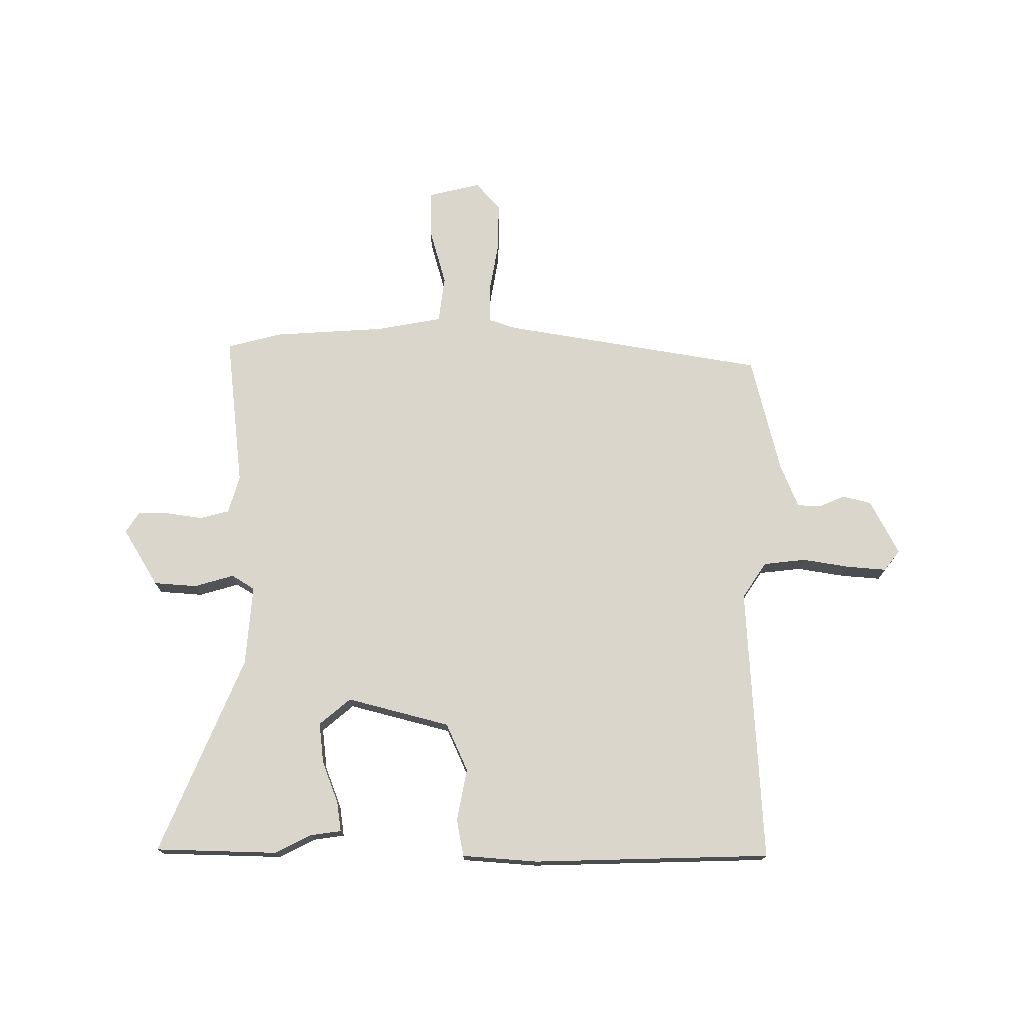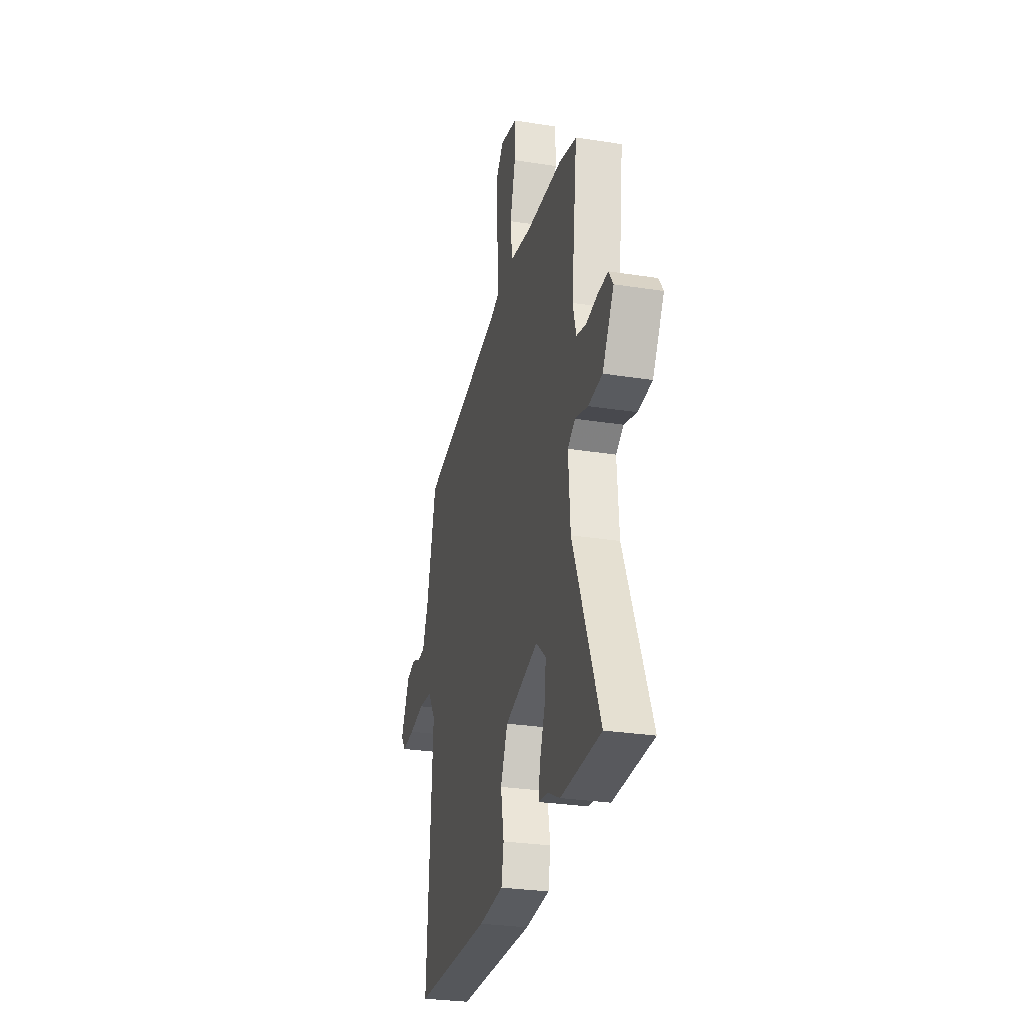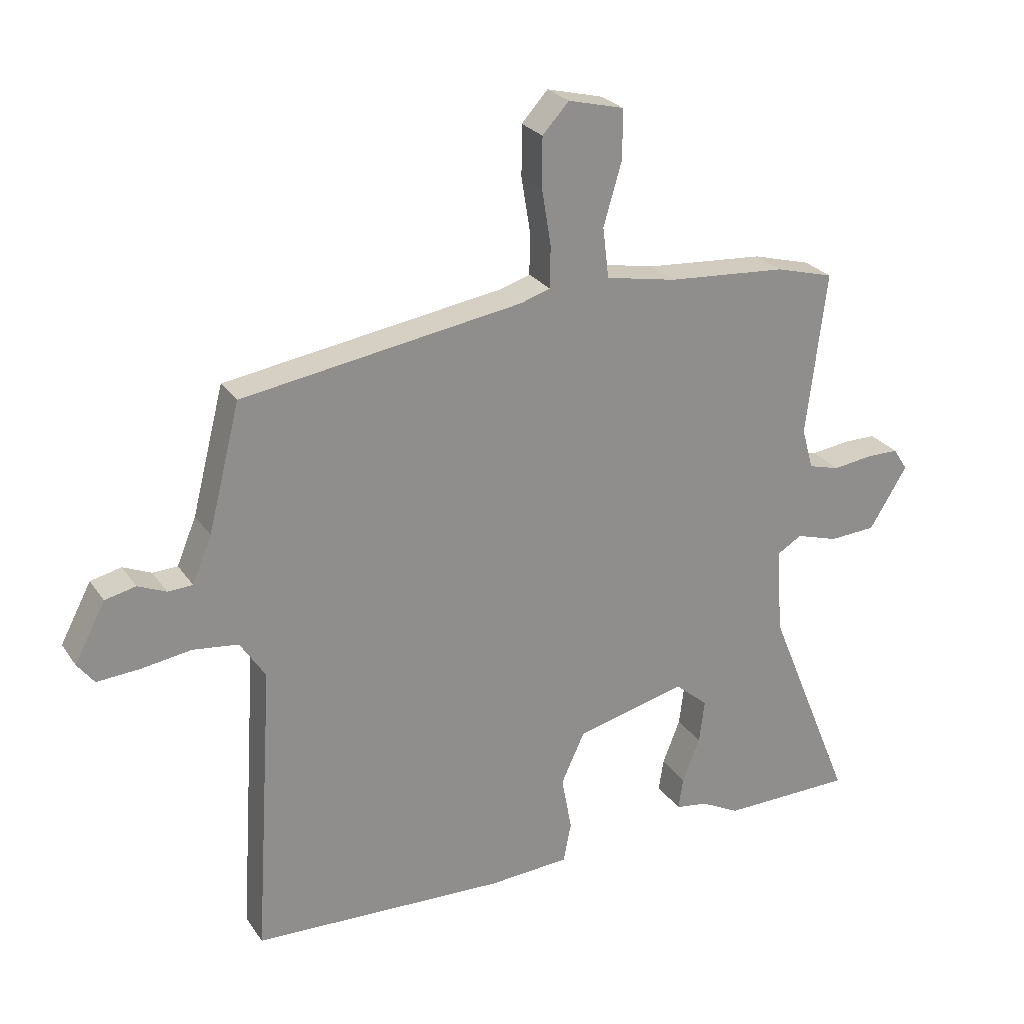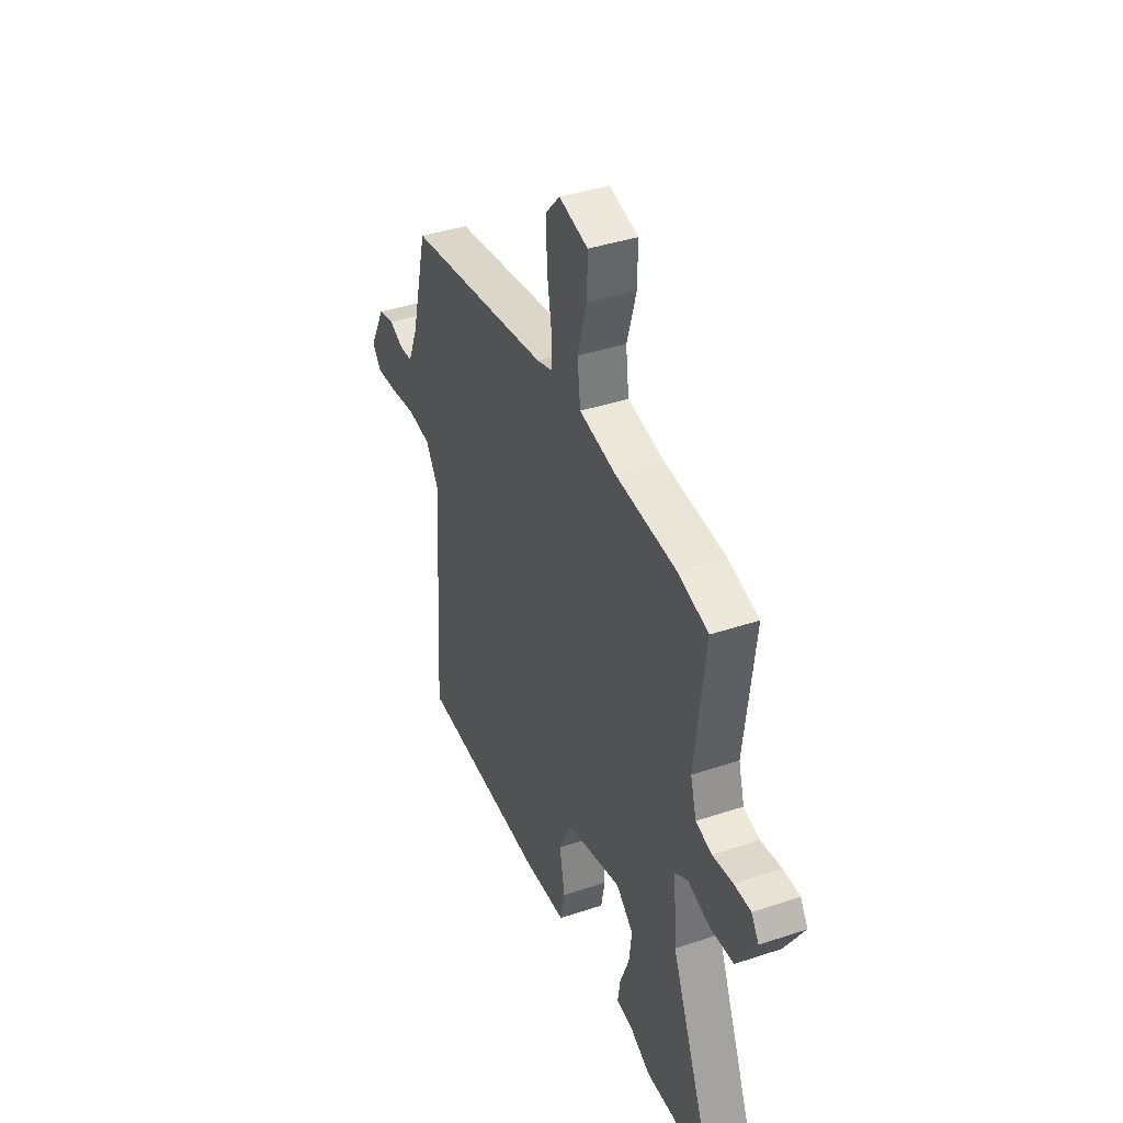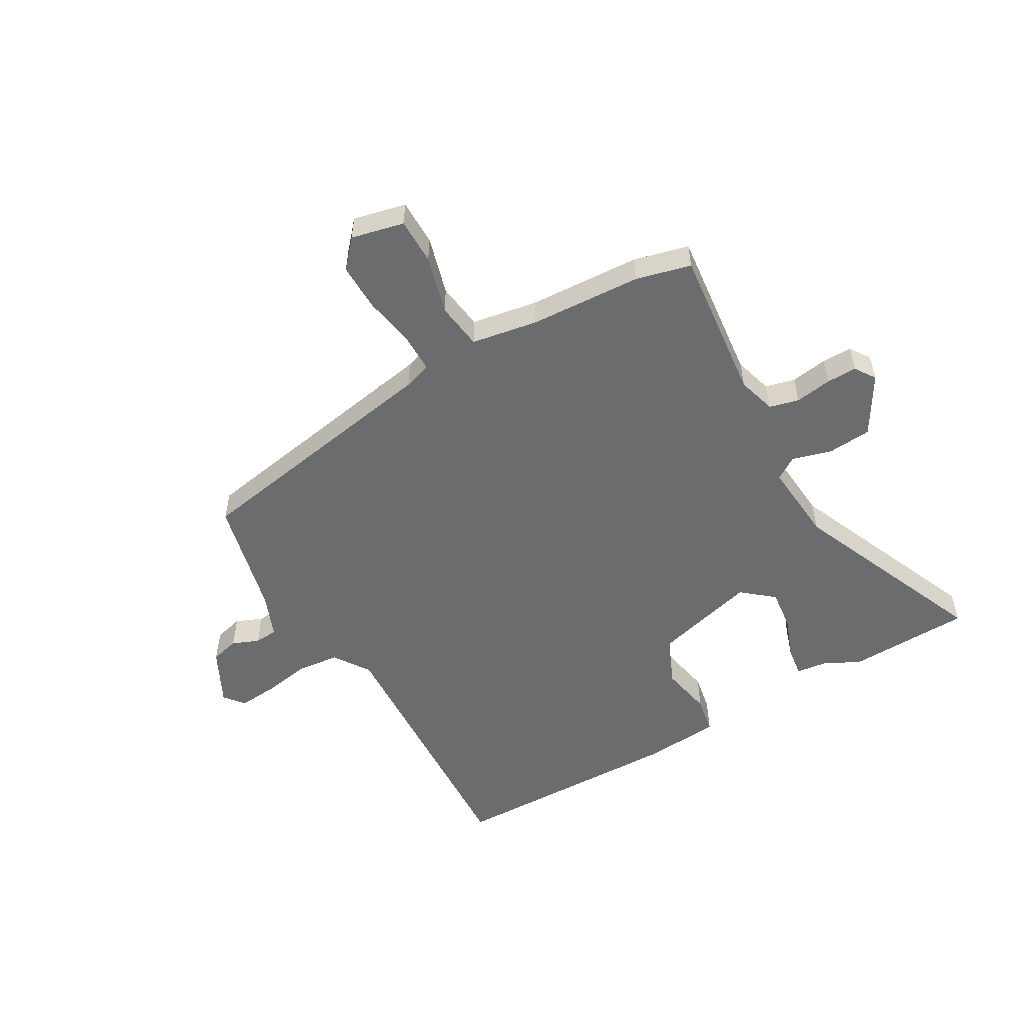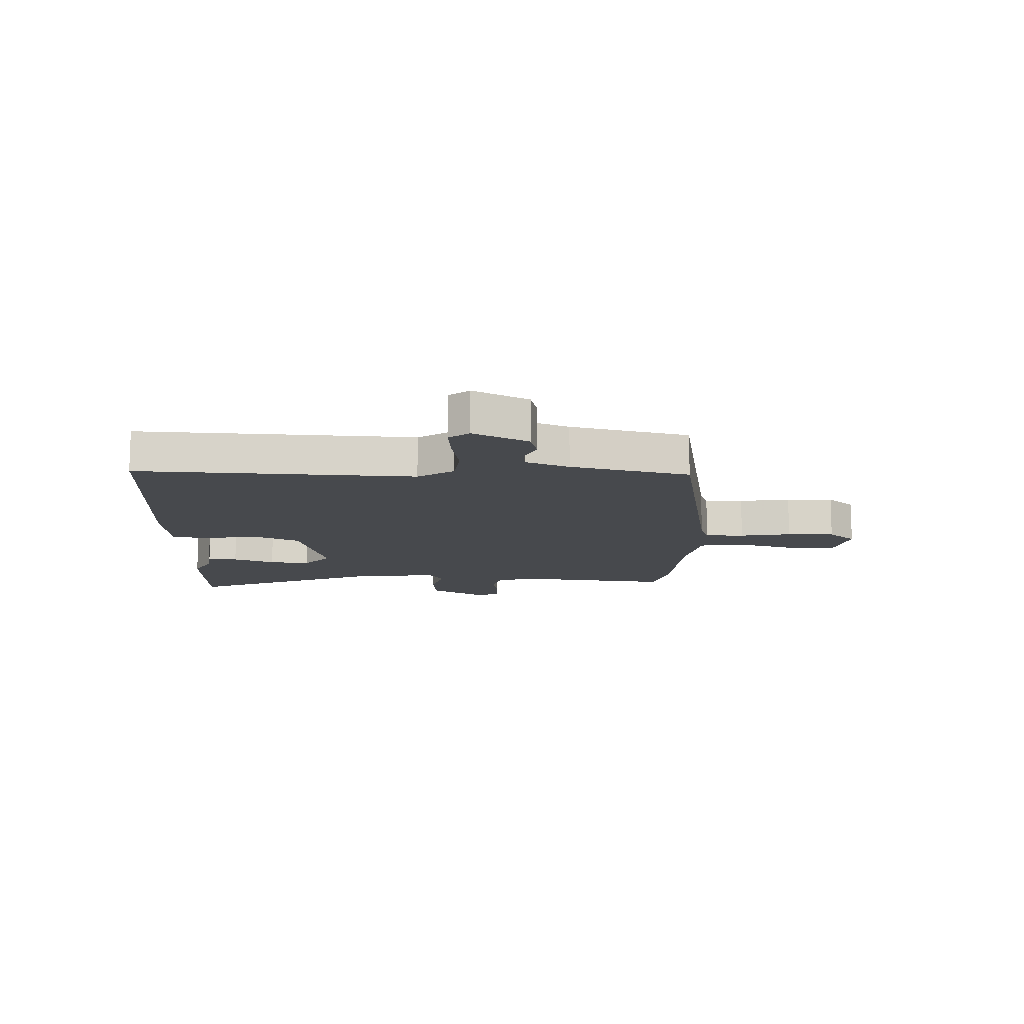
<metadata>
{"format":"obj","ext":"obj","renderer":"f3d","projection":"perspective","resolution":1024,"background":"white","views":[{"elev":74.0,"azim":-179.4,"up":"+Y"},{"elev":-28.9,"azim":76.8,"up":"+Z"},{"elev":25.4,"azim":-26.3,"up":"+Z"},{"elev":39.7,"azim":67.5,"up":"+Z"},{"elev":-53.6,"azim":30.8,"up":"+Y"},{"elev":-12.3,"azim":-91.2,"up":"+Y"}]}
</metadata>
<code>
v 0.625 0.07 -0.498
v 0.407 0.07 -0.502
v 0.343 0.07 -0.469
v 0.289 0.07 -0.461
v 0.297 0.07 -0.408
v 0.326 0.07 -0.334
v 0.335 0.07 -0.262
v 0.28 0.07 -0.215
v 0.097 0.07 -0.261
v 0.058 0.07 -0.346
v 0.075 0.07 -0.438
v 0.062 0.07 -0.504
v -0.072 0.07 -0.513
v -0.495 0.07 -0.498
v -0.464 0.07 -0.008
v -0.506 0.07 0.056
v -0.581 0.07 0.065
v -0.666 0.07 0.052
v -0.735 0.07 0.047
v -0.763 0.07 0.083
v -0.712 0.07 0.18
v -0.661 0.07 0.192
v -0.614 0.07 0.172
v -0.573 0.07 0.174
v -0.541 0.07 0.251
v -0.488 0.07 0.46
v -0.022 0.07 0.534
v 0.027 0.07 0.55
v 0.028 0.07 0.619
v 0.013 0.07 0.71
v 0.013 0.07 0.794
v 0.057 0.07 0.842
v 0.15 0.07 0.819
v 0.149 0.07 0.737
v 0.119 0.07 0.634
v 0.129 0.07 0.551
v 0.246 0.07 0.529
v 0.444 0.07 0.515
v 0.541 0.07 0.489
v 0.508 0.07 0.218
v 0.527 0.07 0.15
v 0.579 0.07 0.136
v 0.644 0.07 0.145
v 0.698 0.07 0.145
v 0.722 0.07 0.108
v 0.659 0.07 0.006
v 0.582 0.07 0.001
v 0.512 0.07 0.022
v 0.471 0.07 -0.003
v 0.481 0.07 -0.146
v 0.625 0 -0.498
v 0.407 0 -0.502
v 0.343 0 -0.469
v 0.289 0 -0.461
v 0.297 0 -0.408
v 0.326 0 -0.334
v 0.335 0 -0.262
v 0.28 0 -0.215
v 0.097 0 -0.261
v 0.058 0 -0.346
v 0.075 0 -0.438
v 0.062 0 -0.504
v -0.072 0 -0.513
v -0.495 0 -0.498
v -0.464 0 -0.008
v -0.506 0 0.056
v -0.581 0 0.065
v -0.666 0 0.052
v -0.735 0 0.047
v -0.763 0 0.083
v -0.712 0 0.18
v -0.661 0 0.192
v -0.614 0 0.172
v -0.573 0 0.174
v -0.541 0 0.251
v -0.488 0 0.46
v -0.022 0 0.534
v 0.027 0 0.55
v 0.028 0 0.619
v 0.013 0 0.71
v 0.013 0 0.794
v 0.057 0 0.842
v 0.15 0 0.819
v 0.149 0 0.737
v 0.119 0 0.634
v 0.129 0 0.551
v 0.246 0 0.529
v 0.444 0 0.515
v 0.541 0 0.489
v 0.508 0 0.218
v 0.527 0 0.15
v 0.579 0 0.136
v 0.644 0 0.145
v 0.698 0 0.145
v 0.722 0 0.108
v 0.659 0 0.006
v 0.582 0 0.001
v 0.512 0 0.022
v 0.471 0 -0.003
v 0.481 0 -0.146
f 46 47 48
f 45 46 48
f 44 45 48
f 43 44 48
f 42 43 48
f 41 42 48 49
f 40 41 49
f 39 40 49
f 38 39 49
f 37 38 49
f 36 37 49 50
f 33 34 35
f 32 33 35
f 31 32 35
f 30 31 35
f 29 30 35
f 28 29 35 36
f 36 50 1
f 28 36 1
f 27 28 1
f 21 22 23
f 20 21 23
f 19 20 23
f 18 19 23
f 17 18 23
f 16 17 23 24
f 15 16 24 25
f 13 14 15
f 12 13 15
f 11 12 15
f 10 11 15
f 25 26 27
f 15 25 27
f 10 15 27
f 9 10 27
f 3 4 5 6
f 3 6 7
f 2 3 7
f 1 2 7
f 27 1 7 8
f 8 9 27
f 98 97 96
f 98 96 95
f 98 95 94
f 98 94 93
f 98 93 92
f 99 98 92 91
f 99 91 90
f 99 90 89
f 99 89 88
f 99 88 87
f 100 99 87 86
f 85 84 83
f 85 83 82
f 85 82 81
f 85 81 80
f 85 80 79
f 86 85 79 78
f 51 100 86
f 51 86 78
f 51 78 77
f 73 72 71
f 73 71 70
f 73 70 69
f 73 69 68
f 73 68 67
f 74 73 67 66
f 75 74 66 65
f 65 64 63
f 65 63 62
f 65 62 61
f 65 61 60
f 77 76 75
f 77 75 65
f 77 65 60
f 77 60 59
f 56 55 54 53
f 57 56 53
f 57 53 52
f 57 52 51
f 58 57 51 77
f 77 59 58
f 1 51 52 2
f 2 52 53 3
f 3 53 54 4
f 4 54 55 5
f 5 55 56 6
f 6 56 57 7
f 7 57 58 8
f 8 58 59 9
f 9 59 60 10
f 10 60 61 11
f 11 61 62 12
f 12 62 63 13
f 13 63 64 14
f 14 64 65 15
f 15 65 66 16
f 16 66 67 17
f 17 67 68 18
f 18 68 69 19
f 19 69 70 20
f 20 70 71 21
f 21 71 72 22
f 22 72 73 23
f 23 73 74 24
f 24 74 75 25
f 25 75 76 26
f 26 76 77 27
f 27 77 78 28
f 28 78 79 29
f 29 79 80 30
f 30 80 81 31
f 31 81 82 32
f 32 82 83 33
f 33 83 84 34
f 34 84 85 35
f 35 85 86 36
f 36 86 87 37
f 37 87 88 38
f 38 88 89 39
f 39 89 90 40
f 40 90 91 41
f 41 91 92 42
f 42 92 93 43
f 43 93 94 44
f 44 94 95 45
f 45 95 96 46
f 46 96 97 47
f 47 97 98 48
f 48 98 99 49
f 49 99 100 50
f 50 100 51 1

</code>
